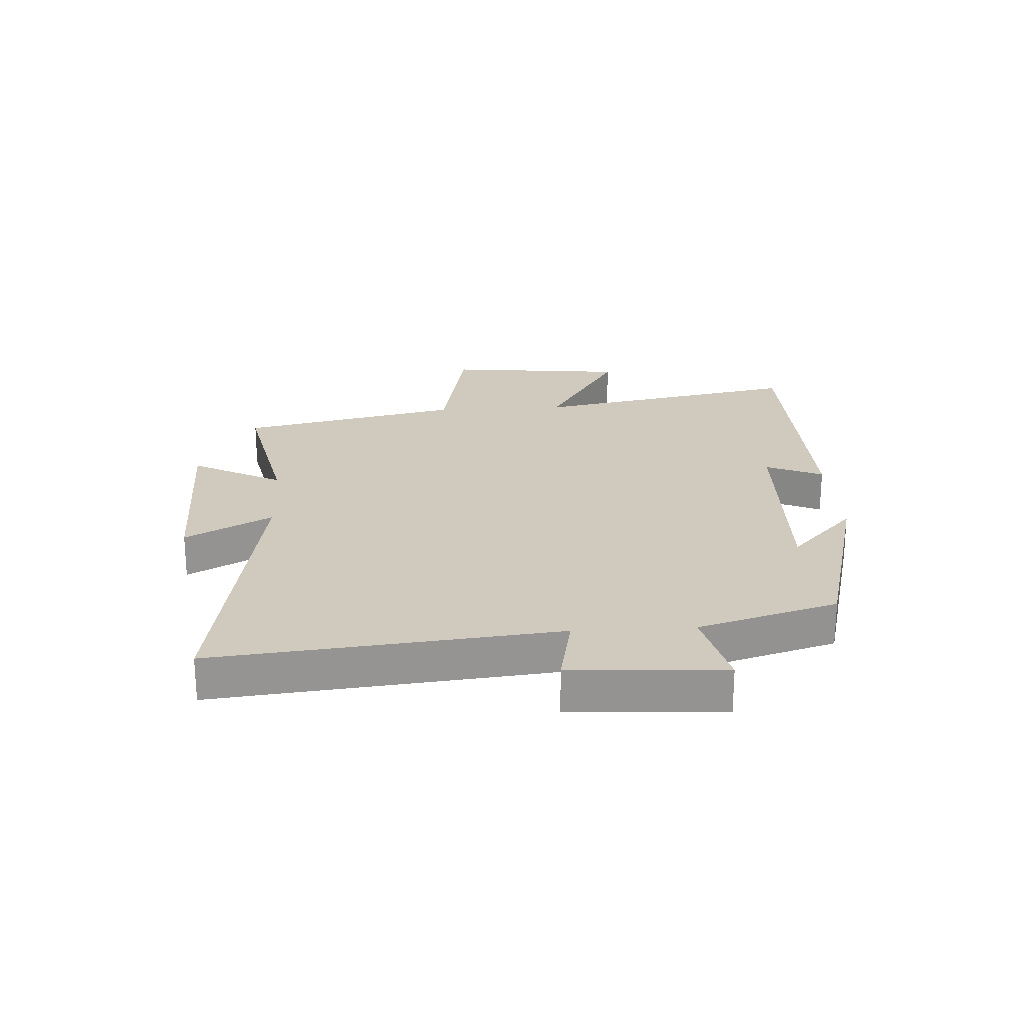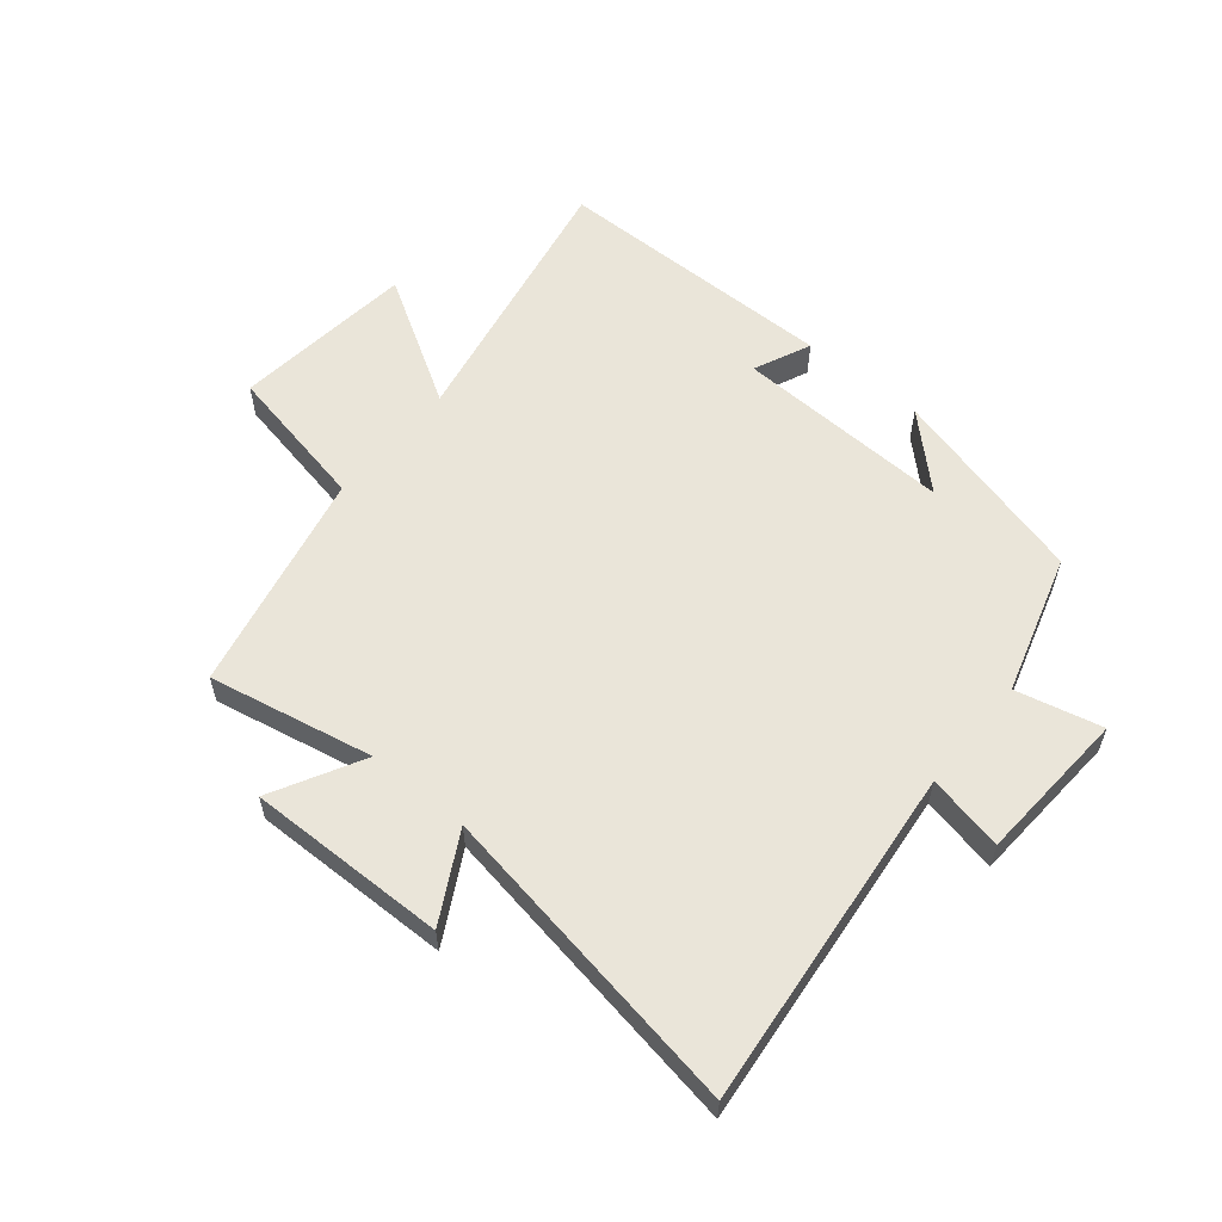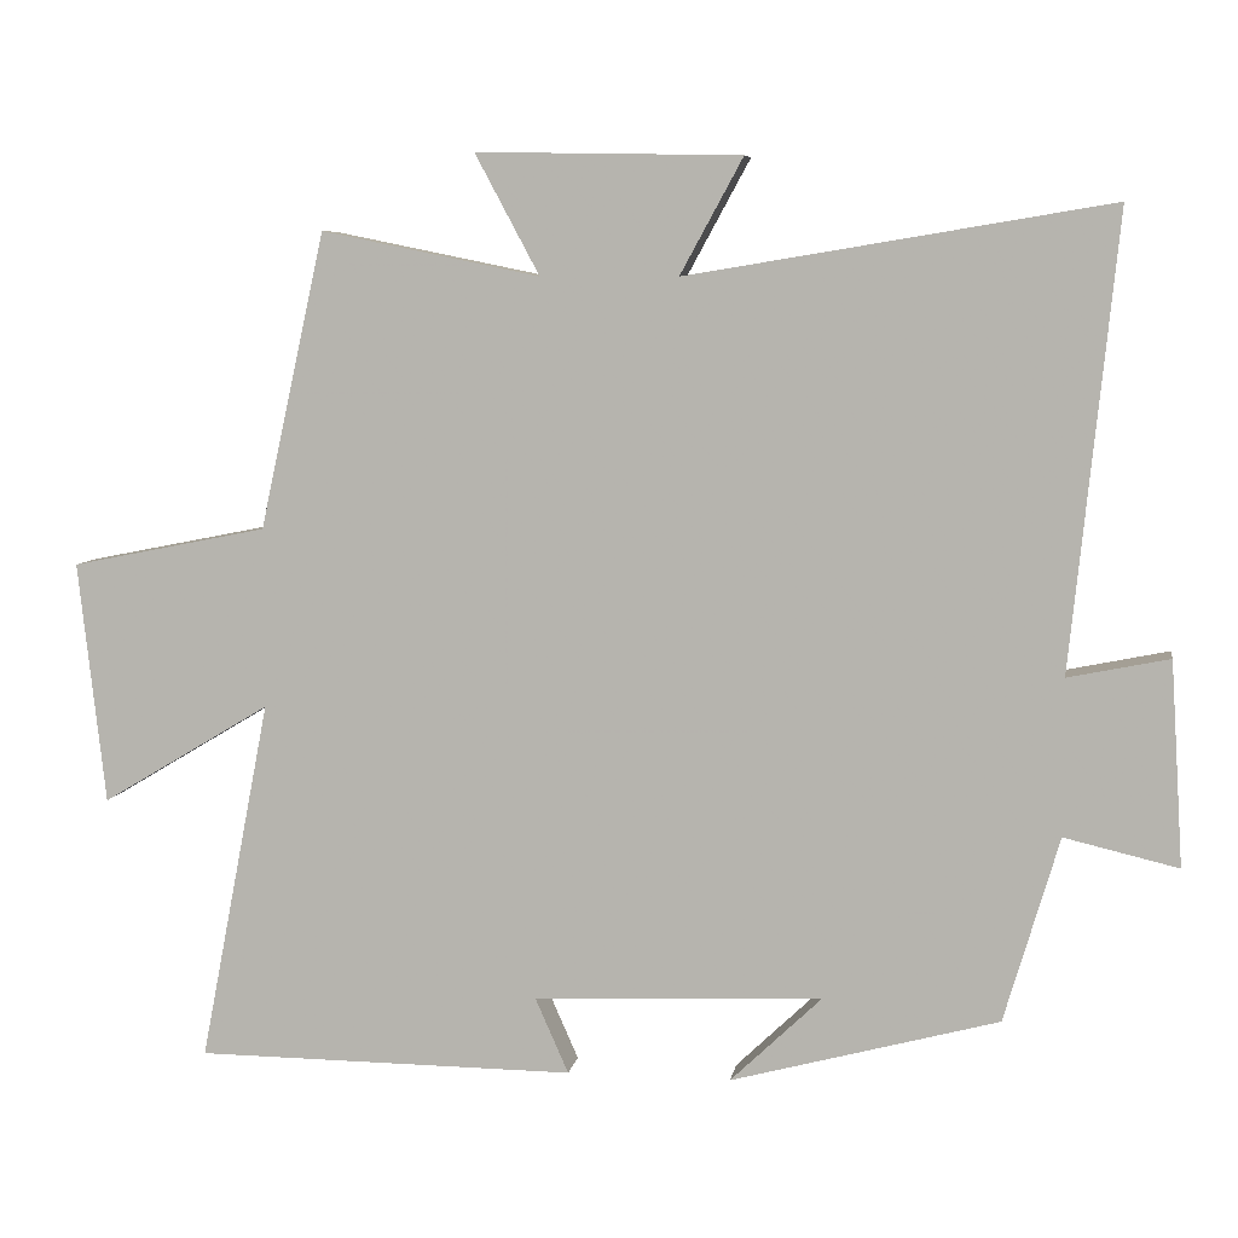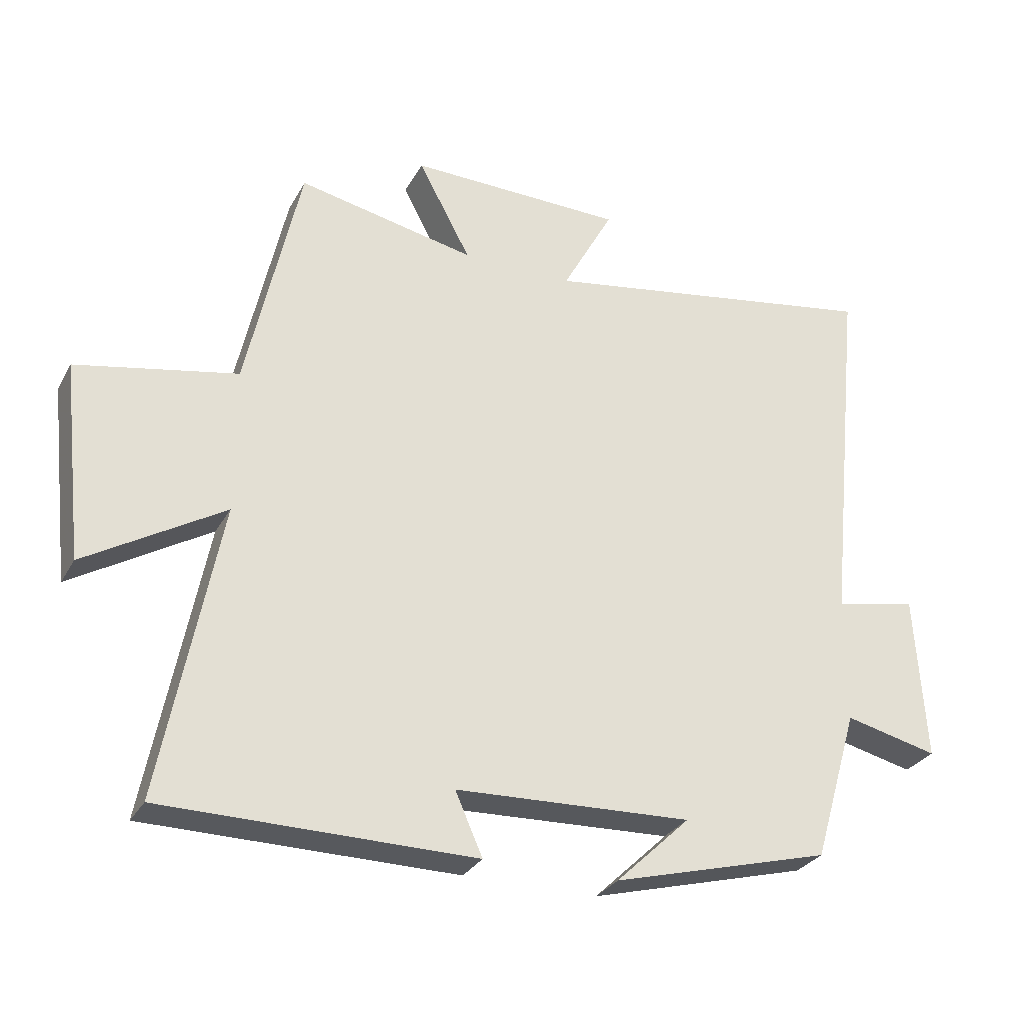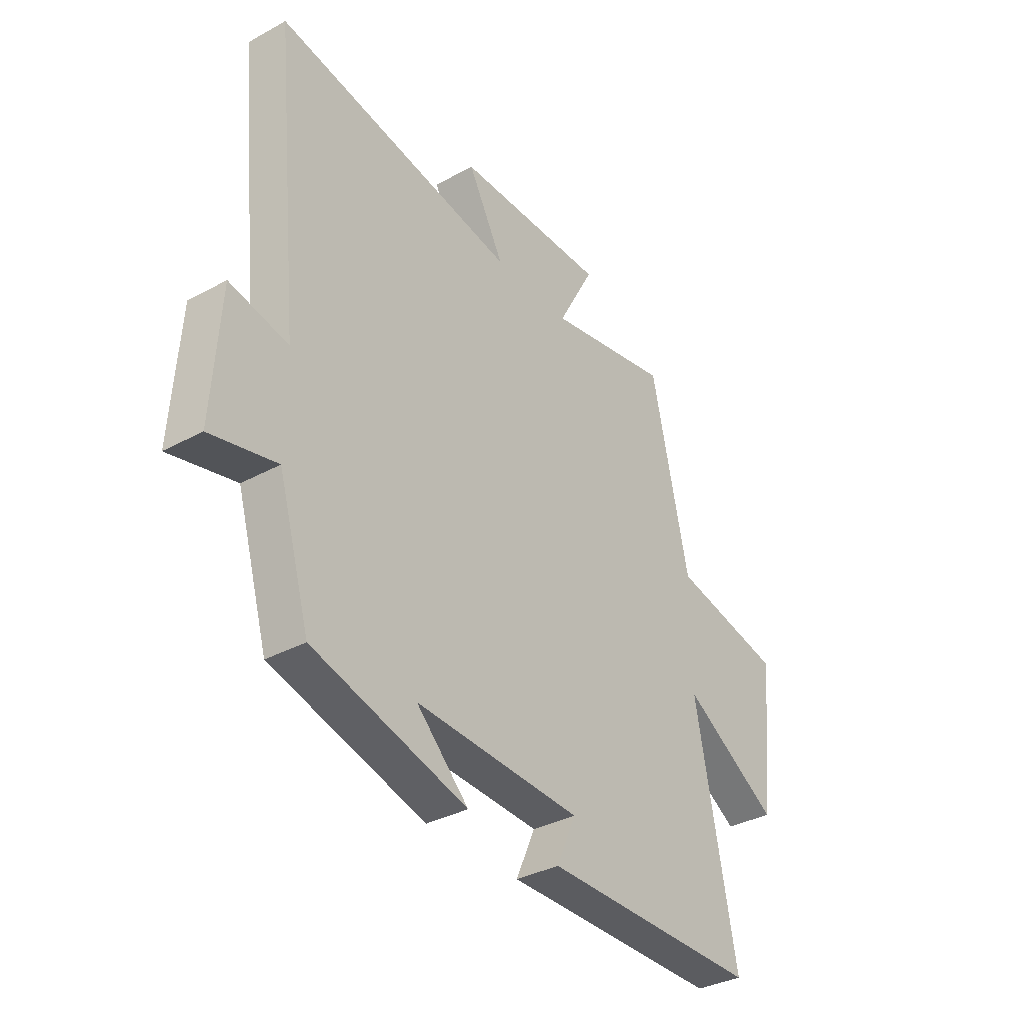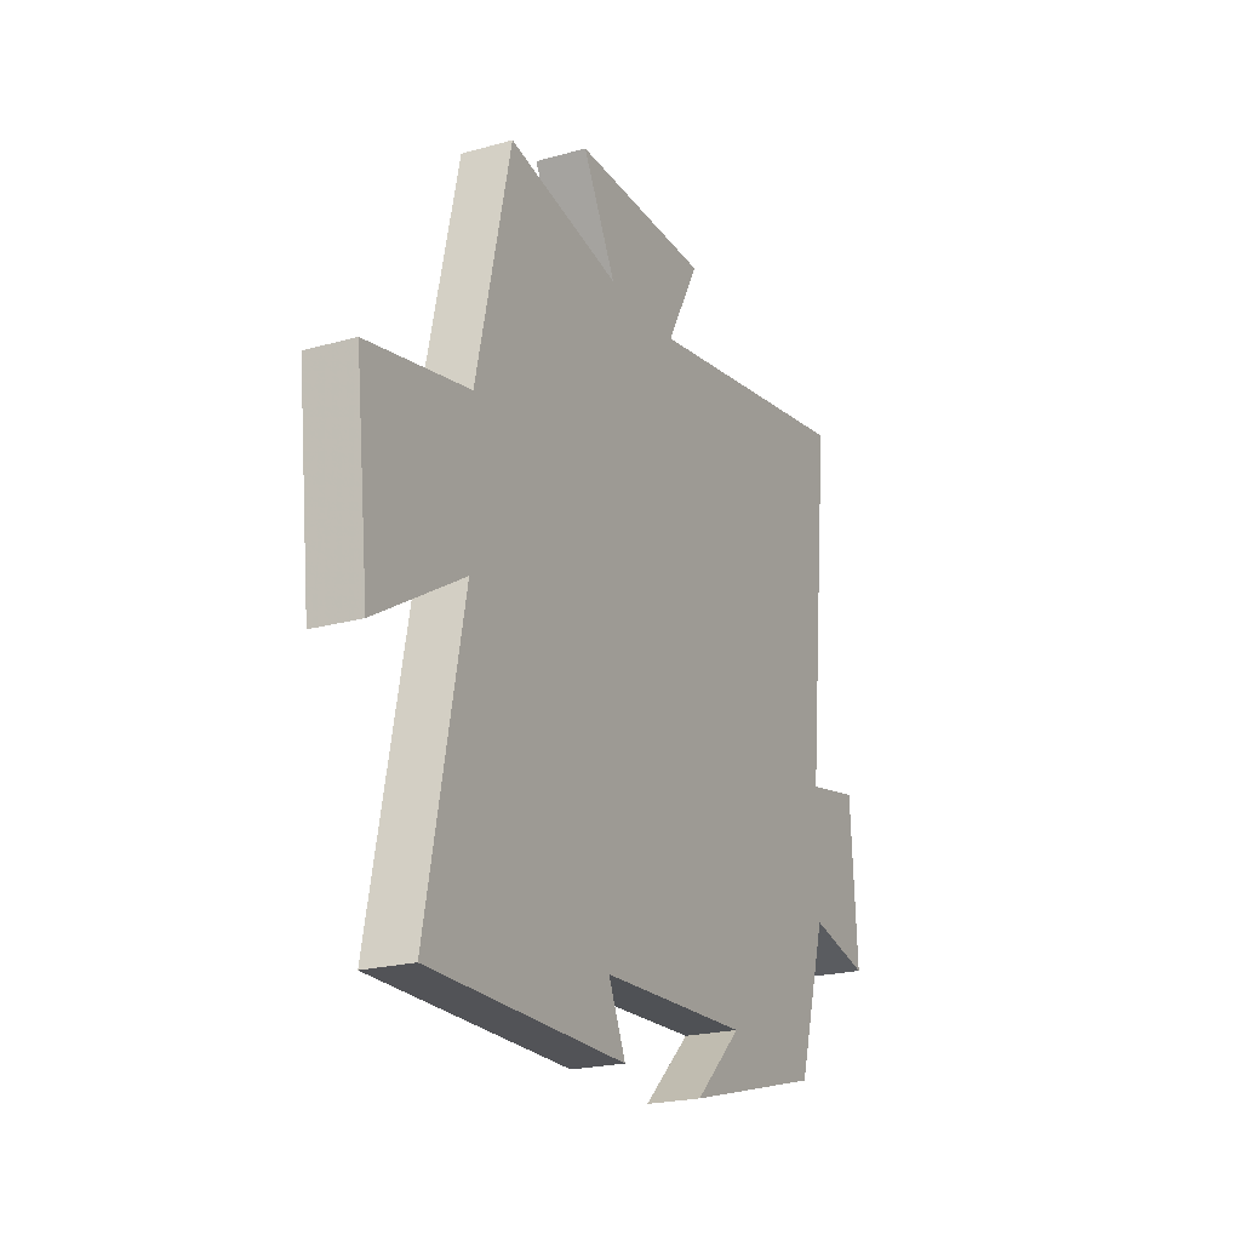
<metadata>
{"format":"obj","ext":"obj","renderer":"f3d","projection":"perspective","resolution":1024,"background":"white","views":[{"elev":23.1,"azim":86.5,"up":"+Y"},{"elev":58.0,"azim":39.6,"up":"+Y"},{"elev":7.0,"azim":9.2,"up":"+Z"},{"elev":-29.3,"azim":-24.1,"up":"+Z"},{"elev":-35.0,"azim":126.0,"up":"+Z"},{"elev":-22.0,"azim":-64.0,"up":"+Z"}]}
</metadata>
<code>
v 0.431 0.07 -0.41
v 0.095 0.07 -0.5
v 0.209 0.07 -0.391
v -0.153 0.07 -0.405
v -0.111 0.07 -0.5
v -0.588 0.07 -0.496
v -0.5 0.07 -0.041
v -0.712 0.07 -0.168
v -0.746 0.07 0.136
v -0.5 0.07 0.185
v -0.418 0.07 0.556
v -0.144 0.07 0.5
v -0.225 0.07 0.651
v 0.107 0.07 0.645
v 0.028 0.07 0.5
v 0.558 0.07 0.588
v 0.5 0.07 0.019
v 0.627 0.07 0.045
v 0.643 0.07 -0.211
v 0.5 0.07 -0.177
v 0.431 0 -0.41
v 0.095 0 -0.5
v 0.209 0 -0.391
v -0.153 0 -0.405
v -0.111 0 -0.5
v -0.588 0 -0.496
v -0.5 0 -0.041
v -0.712 0 -0.168
v -0.746 0 0.136
v -0.5 0 0.185
v -0.418 0 0.556
v -0.144 0 0.5
v -0.225 0 0.651
v 0.107 0 0.645
v 0.028 0 0.5
v 0.558 0 0.588
v 0.5 0 0.019
v 0.627 0 0.045
v 0.643 0 -0.211
v 0.5 0 -0.177
f 17 18 19 20
f 17 20 1
f 15 16 17 1
f 12 13 14 15
f 12 15 1
f 10 11 12 1
f 7 8 9 10
f 7 10 1
f 4 5 6 7
f 3 4 7
f 3 7 1
f 1 2 3
f 40 39 38 37
f 21 40 37
f 21 37 36 35
f 35 34 33 32
f 21 35 32
f 21 32 31 30
f 30 29 28 27
f 21 30 27
f 27 26 25 24
f 27 24 23
f 21 27 23
f 23 22 21
f 1 21 22 2
f 2 22 23 3
f 3 23 24 4
f 4 24 25 5
f 5 25 26 6
f 6 26 27 7
f 7 27 28 8
f 8 28 29 9
f 9 29 30 10
f 10 30 31 11
f 11 31 32 12
f 12 32 33 13
f 13 33 34 14
f 14 34 35 15
f 15 35 36 16
f 16 36 37 17
f 17 37 38 18
f 18 38 39 19
f 19 39 40 20
f 20 40 21 1

</code>
